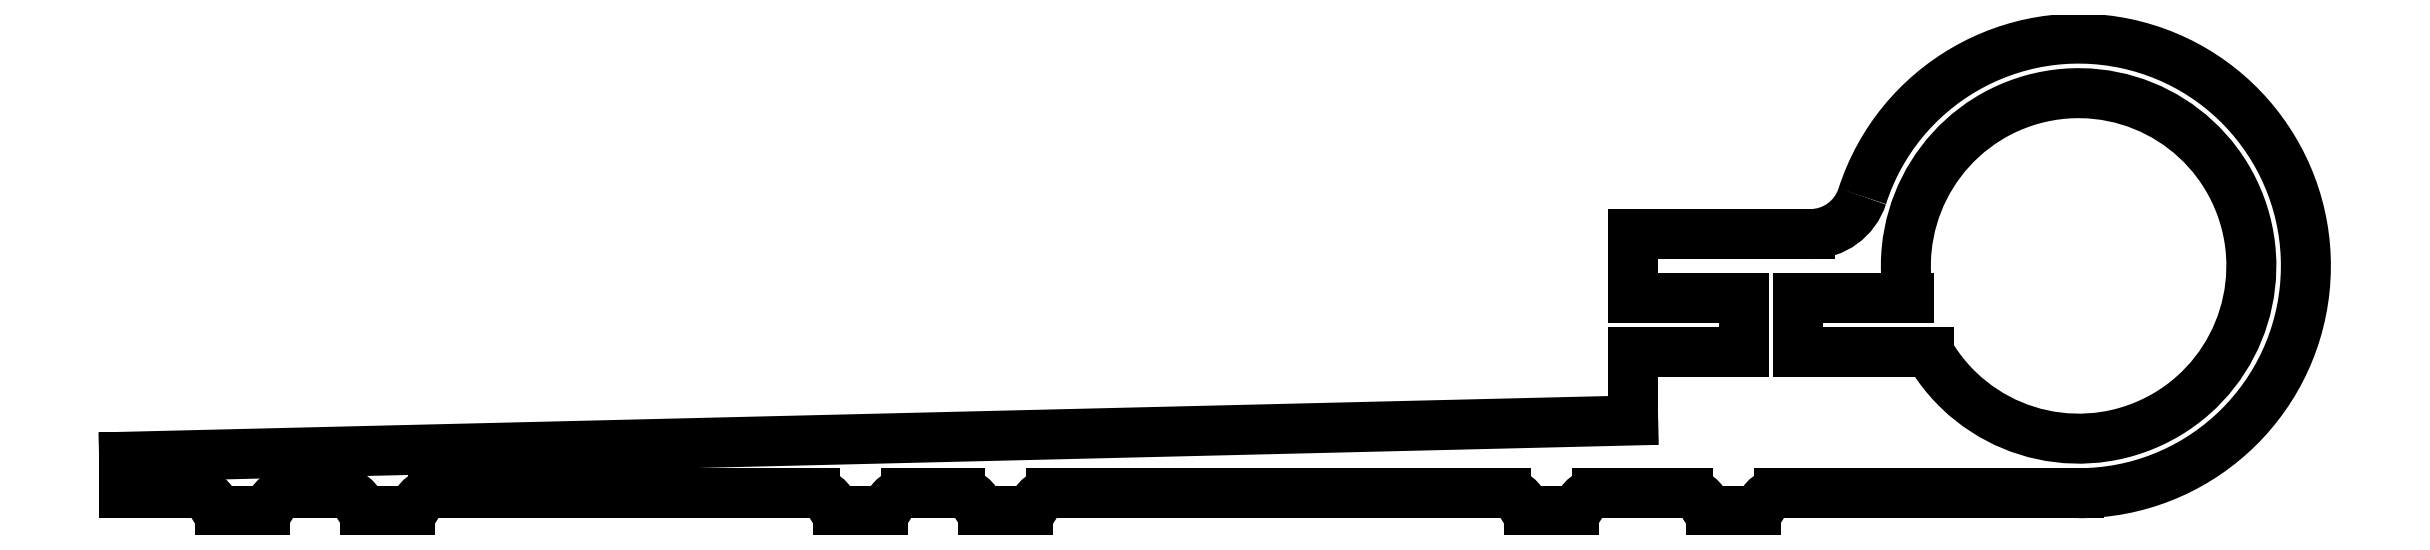
<metadata>
{"format":"dxf","ext":"dxf","renderer":"ezdxf+matplotlib","layout":"modelspace","background":"white","min_lineweight":24,"dpi":150}
</metadata>
<code>
0
SECTION
2
ENTITIES
0
ARC
8
0
10
2378
20
423.4
30
0
40
9.5
50
210
51
190.6
0
LINE
8
0
10
2368
20
421.6
30
0
11
2362
21
421.6
31
0
0
LINE
8
0
10
2362
20
421.6
30
0
11
2362
21
418.6
31
0
0
LINE
8
0
10
2362
20
418.6
30
0
11
2370
21
418.6
31
0
0
LINE
8
0
10
2359
20
418.6
30
0
11
2359
21
421.6
31
0
0
LINE
8
0
10
2359
20
421.6
30
0
11
2353
21
421.6
31
0
0
LINE
8
0
10
2353
20
421.6
30
0
11
2353
21
425.1
31
0
0
LINE
8
0
10
2353
20
425.1
30
0
11
2363
21
425.1
31
0
0
ARC
8
0
10
2363
20
428.1
30
0
40
3
50
270
51
342.2
0
ARC
8
0
10
2378
20
423.4
30
0
40
12.5
50
270
51
162.2
0
LINE
8
0
10
2378
20
410.9
30
0
11
2361
21
410.9
31
0
0
ARC
8
0
10
2361
20
409.9
30
0
40
1
50
90
51
166.7
0
ARC
8
0
10
2360
20
410.2
30
0
40
0.3
50
270
51
346.7
0
LINE
8
0
10
2360
20
409.9
30
0
11
2358
21
409.9
31
0
0
ARC
8
0
10
2358
20
410.2
30
0
40
0.3
50
193.3
51
270
0
ARC
8
0
10
2356
20
409.9
30
0
40
1
50
13.34
51
90
0
LINE
8
0
10
2356
20
410.9
30
0
11
2351
21
410.9
31
0
0
LINE
8
0
10
2351
20
410.9
30
0
11
2354
21
410.9
31
0
0
LINE
8
0
10
2354
20
410.9
30
0
11
2351
21
410.9
31
0
0
ARC
8
0
10
2351
20
409.9
30
0
40
1
50
90
51
166.7
0
ARC
8
0
10
2350
20
410.2
30
0
40
0.3
50
270
51
346.7
0
LINE
8
0
10
2350
20
409.9
30
0
11
2348
21
409.9
31
0
0
ARC
8
0
10
2348
20
410.2
30
0
40
0.3
50
193.3
51
270
0
ARC
8
0
10
2346
20
409.9
30
0
40
1
50
13.34
51
90
0
LINE
8
0
10
2346
20
410.9
30
0
11
2321
21
410.9
31
0
0
ARC
8
0
10
2321
20
409.9
30
0
40
1
50
90
51
166.7
0
ARC
8
0
10
2320
20
410.2
30
0
40
0.3
50
270
51
346.7
0
LINE
8
0
10
2320
20
409.9
30
0
11
2318
21
409.9
31
0
0
ARC
8
0
10
2318
20
410.2
30
0
40
0.3
50
193.3
51
270
0
ARC
8
0
10
2316
20
409.9
30
0
40
1
50
13.34
51
90
0
LINE
8
0
10
2316
20
410.9
30
0
11
2313
21
410.9
31
0
0
ARC
8
0
10
2313
20
409.9
30
0
40
1
50
90
51
166.7
0
ARC
8
0
10
2312
20
410.2
30
0
40
0.3
50
270
51
346.7
0
LINE
8
0
10
2312
20
409.9
30
0
11
2310
21
409.9
31
0
0
ARC
8
0
10
2310
20
410.2
30
0
40
0.3
50
193.3
51
270
0
ARC
8
0
10
2308
20
409.9
30
0
40
1
50
13.34
51
90
0
LINE
8
0
10
2308
20
410.9
30
0
11
2287
21
410.9
31
0
0
ARC
8
0
10
2287
20
409.9
30
0
40
1
50
90
51
166.7
0
ARC
8
0
10
2286
20
410.2
30
0
40
0.3
50
270
51
346.7
0
LINE
8
0
10
2286
20
409.9
30
0
11
2284
21
409.9
31
0
0
ARC
8
0
10
2284
20
410.2
30
0
40
0.3
50
193.3
51
270
0
ARC
8
0
10
2282
20
409.9
30
0
40
1
50
13.34
51
90
0
LINE
8
0
10
2282
20
410.9
30
0
11
2279
21
410.9
31
0
0
ARC
8
0
10
2279
20
409.9
30
0
40
1
50
90
51
166.7
0
ARC
8
0
10
2278
20
410.2
30
0
40
0.3
50
270
51
346.7
0
LINE
8
0
10
2278
20
409.9
30
0
11
2276
21
409.9
31
0
0
ARC
8
0
10
2276
20
410.2
30
0
40
0.3
50
193.3
51
270
0
ARC
8
0
10
2274
20
409.9
30
0
40
1
50
13.34
51
90
0
LINE
8
0
10
2274
20
410.9
30
0
11
2270
21
410.9
31
0
0
LINE
8
0
10
2270
20
410.9
30
0
11
2270
21
412.9
31
0
0
LINE
8
0
10
2270
20
412.9
30
0
11
2353
21
414.9
31
0
0
LINE
8
0
10
2353
20
414.9
30
0
11
2353
21
418.6
31
0
0
LINE
8
0
10
2353
20
418.6
30
0
11
2359
21
418.6
31
0
0
ENDSEC
0
EOF

</code>
